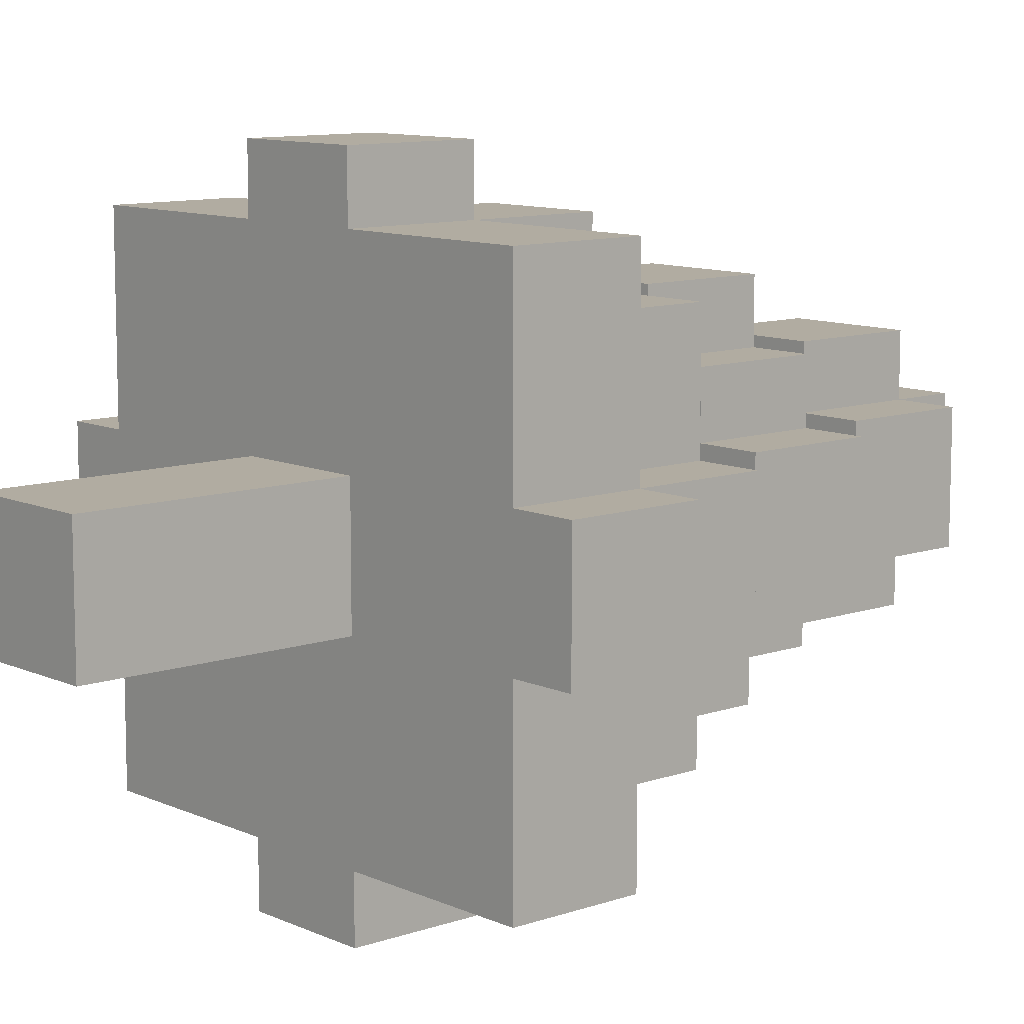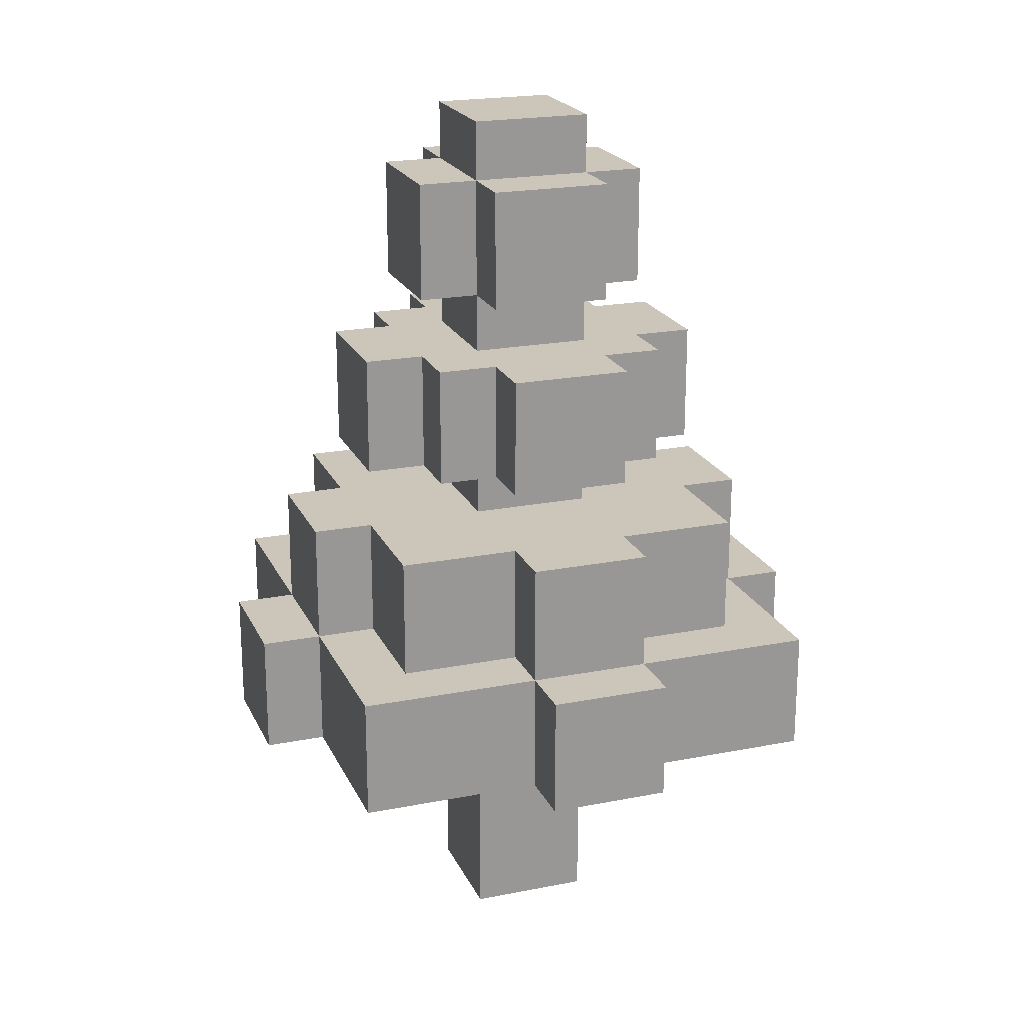
<metadata>
{"format":"obj","ext":"obj","renderer":"f3d","projection":"perspective","resolution":1024,"background":"white","views":[{"elev":10.2,"azim":48.7,"up":"+Z"},{"elev":21.0,"azim":160.5,"up":"+Y"}]}
</metadata>
<code>
o
v -1.4 4.5 2.7
v -1.4 4.5 2.5
v -1.4 4.7 2.7
v -1.4 4.7 2.5
v -1.3 4.5 3
v -1.3 4.5 2.8
v -1.3 4.5 2.7
v -1.3 4.5 2.5
v -1.3 4.5 2.2
v -1.3 4.6 3
v -1.3 4.6 2.8
v -1.3 4.6 2.4
v -1.3 4.6 2.2
v -1.3 4.7 3
v -1.3 4.7 2.7
v -1.3 4.7 2.5
v -1.3 4.7 2.4
v -1.3 4.7 2.2
v -1.3 4.8 2.6
v -1.3 4.8 2.5
v -1.3 4.9 2.7
v -1.3 4.9 2.6
v -1.3 4.9 2.5
v -1.2 4.7 2.9
v -1.2 4.7 2.8
v -1.2 4.7 2.7
v -1.2 4.7 2.5
v -1.2 4.7 2.4
v -1.2 4.7 2.3
v -1.2 4.8 2.9
v -1.2 4.8 2.8
v -1.2 4.8 2.5
v -1.2 4.8 2.3
v -1.2 4.9 2.9
v -1.2 4.9 2.7
v -1.2 4.9 2.5
v -1.2 4.9 2.3
v -1.2 5 2.7
v -1.2 5 2.5
v -1.2 5.2 2.7
v -1.2 5.2 2.5
v -1.1 5 2.8
v -1.1 5 2.7
v -1.1 5 2.5
v -1.1 5 2.4
v -1.1 5.1 2.8
v -1.1 5.1 2.7
v -1.1 5.2 2.8
v -1.1 5.2 2.7
v -1.1 5.2 2.5
v -1.1 5.2 2.4
v -1.1 5.3 2.7
v -1.1 5.3 2.6
v -1.1 5.3 2.5
v -1.1 5.4 2.6
v -1.1 5.4 2.5
v -1.1 5.5 2.7
v -1.1 5.5 2.5
v -1 4.1 2.7
v -1 4.1 2.5
v -1 4.5 3.1
v -1 4.5 3
v -1 4.5 2.7
v -1 4.5 2.5
v -1 4.5 2.2
v -1 4.5 2.1
v -1 4.7 3.1
v -1 4.7 3
v -1 4.7 2.9
v -1 4.7 2.3
v -1 4.7 2.2
v -1 4.7 2.1
v -1 4.8 2.3
v -1 4.9 3
v -1 4.9 2.9
v -1 4.9 2.7
v -1 4.9 2.6
v -1 4.9 2.5
v -1 4.9 2.3
v -1 4.9 2.2
v -1 5 2.9
v -1 5 2.8
v -1 5 2.7
v -1 5 2.5
v -1 5 2.4
v -1 5 2.3
v -1 5.1 2.8
v -1 5.2 2.9
v -1 5.2 2.8
v -1 5.2 2.7
v -1 5.2 2.5
v -1 5.2 2.4
v -1 5.2 2.3
v -1 5.3 2.8
v -1 5.3 2.7
v -1 5.3 2.6
v -1 5.3 2.5
v -1 5.3 2.4
v -1 5.4 2.8
v -1 5.4 2.7
v -1 5.4 2.5
v -1 5.4 2.4
v -1 5.5 2.8
v -1 5.5 2.7
v -1 5.5 2.5
v -1 5.5 2.4
v -1 5.6 2.7
v -1 5.6 2.5
v -0.8 4.1 2.7
v -0.8 4.1 2.5
v -0.8 4.5 3.1
v -0.8 4.5 3
v -0.8 4.5 2.7
v -0.8 4.5 2.5
v -0.8 4.5 2.2
v -0.8 4.5 2.1
v -0.8 4.7 3.1
v -0.8 4.7 3
v -0.8 4.7 2.9
v -0.8 4.7 2.3
v -0.8 4.7 2.2
v -0.8 4.7 2.1
v -0.8 4.8 3
v -0.8 4.8 2.9
v -0.8 4.9 3
v -0.8 4.9 2.9
v -0.8 4.9 2.7
v -0.8 4.9 2.5
v -0.8 4.9 2.3
v -0.8 4.9 2.2
v -0.8 5 2.9
v -0.8 5 2.8
v -0.8 5 2.7
v -0.8 5 2.5
v -0.8 5 2.4
v -0.8 5 2.3
v -0.8 5.1 2.8
v -0.8 5.2 2.9
v -0.8 5.2 2.8
v -0.8 5.2 2.7
v -0.8 5.2 2.5
v -0.8 5.2 2.4
v -0.8 5.2 2.3
v -0.8 5.3 2.8
v -0.8 5.3 2.7
v -0.8 5.3 2.5
v -0.8 5.3 2.4
v -0.8 5.4 2.5
v -0.8 5.4 2.4
v -0.8 5.5 2.8
v -0.8 5.5 2.7
v -0.8 5.5 2.5
v -0.8 5.5 2.4
v -0.8 5.6 2.7
v -0.8 5.6 2.5
v -0.7 5 2.8
v -0.7 5 2.7
v -0.7 5 2.5
v -0.7 5 2.4
v -0.7 5.1 2.8
v -0.7 5.1 2.7
v -0.7 5.1 2.5
v -0.7 5.2 2.8
v -0.7 5.2 2.7
v -0.7 5.2 2.5
v -0.7 5.2 2.4
v -0.7 5.3 2.7
v -0.7 5.3 2.5
v -0.7 5.5 2.7
v -0.7 5.5 2.5
v -0.6 4.7 2.9
v -0.6 4.7 2.7
v -0.6 4.7 2.5
v -0.6 4.7 2.3
v -0.6 4.8 2.9
v -0.6 4.8 2.8
v -0.6 4.9 2.9
v -0.6 4.9 2.8
v -0.6 4.9 2.7
v -0.6 4.9 2.5
v -0.6 4.9 2.3
v -0.6 5 2.7
v -0.6 5 2.5
v -0.6 5.1 2.7
v -0.6 5.1 2.5
v -0.6 5.2 2.7
v -0.6 5.2 2.5
v -0.5 4.5 3
v -0.5 4.5 2.7
v -0.5 4.5 2.5
v -0.5 4.5 2.4
v -0.5 4.5 2.3
v -0.5 4.5 2.2
v -0.5 4.6 3
v -0.5 4.6 2.9
v -0.5 4.6 2.7
v -0.5 4.6 2.5
v -0.5 4.6 2.4
v -0.5 4.6 2.3
v -0.5 4.6 2.2
v -0.5 4.7 3
v -0.5 4.7 2.9
v -0.5 4.7 2.7
v -0.5 4.7 2.6
v -0.5 4.7 2.5
v -0.5 4.7 2.2
v -0.5 4.9 2.7
v -0.5 4.9 2.5
v -0.4 4.5 2.7
v -0.4 4.5 2.5
v -0.4 4.6 2.7
v -0.4 4.6 2.6
v -0.4 4.7 2.7
v -0.4 4.7 2.6
v -0.4 4.7 2.5
v -1 4.5 3.1
v -1 4.7 3.1
v -0.8 4.5 3.1
v -0.8 4.7 3.1
v -1.3 4.5 3
v -1.3 4.6 3
v -1.3 4.7 3
v -1.2 4.5 3
v -1.2 4.6 3
v -1 4.5 3
v -1 4.7 3
v -1 4.9 3
v -0.9 4.8 3
v -0.9 4.9 3
v -0.8 4.5 3
v -0.8 4.7 3
v -0.8 4.8 3
v -0.8 4.9 3
v -0.6 4.6 3
v -0.6 4.7 3
v -0.5 4.5 3
v -0.5 4.6 3
v -0.5 4.7 3
v -1.2 4.7 2.9
v -1.2 4.8 2.9
v -1.2 4.9 2.9
v -1.1 4.7 2.9
v -1.1 4.8 2.9
v -1 4.7 2.9
v -1 4.9 2.9
v -1 5 2.9
v -1 5.2 2.9
v -0.8 4.7 2.9
v -0.8 4.8 2.9
v -0.8 4.9 2.9
v -0.8 5 2.9
v -0.8 5.2 2.9
v -0.7 4.8 2.9
v -0.7 4.9 2.9
v -0.6 4.7 2.9
v -0.6 4.8 2.9
v -0.6 4.9 2.9
v -1.1 5 2.8
v -1.1 5.1 2.8
v -1.1 5.2 2.8
v -1 5 2.8
v -1 5.1 2.8
v -1 5.2 2.8
v -1 5.3 2.8
v -1 5.4 2.8
v -1 5.5 2.8
v -0.9 5.3 2.8
v -0.9 5.4 2.8
v -0.8 5 2.8
v -0.8 5.1 2.8
v -0.8 5.2 2.8
v -0.8 5.3 2.8
v -0.8 5.5 2.8
v -0.7 5 2.8
v -0.7 5.1 2.8
v -0.7 5.2 2.8
v -1.4 4.5 2.7
v -1.4 4.7 2.7
v -1.3 4.5 2.7
v -1.3 4.7 2.7
v -1.3 4.9 2.7
v -1.2 4.7 2.7
v -1.2 4.9 2.7
v -1.2 5 2.7
v -1.2 5.2 2.7
v -1.1 5 2.7
v -1.1 5.1 2.7
v -1.1 5.2 2.7
v -1.1 5.3 2.7
v -1.1 5.5 2.7
v -1 4.1 2.7
v -1 4.5 2.7
v -1 4.9 2.7
v -1 5 2.7
v -1 5.2 2.7
v -1 5.3 2.7
v -1 5.4 2.7
v -1 5.5 2.7
v -1 5.6 2.7
v -0.9 5.3 2.7
v -0.8 4.1 2.7
v -0.8 4.5 2.7
v -0.8 4.9 2.7
v -0.8 5 2.7
v -0.8 5.2 2.7
v -0.8 5.3 2.7
v -0.8 5.5 2.7
v -0.8 5.6 2.7
v -0.7 5 2.7
v -0.7 5.1 2.7
v -0.7 5.2 2.7
v -0.7 5.3 2.7
v -0.7 5.5 2.7
v -0.6 4.7 2.7
v -0.6 4.9 2.7
v -0.6 5 2.7
v -0.6 5.1 2.7
v -0.6 5.2 2.7
v -0.5 4.5 2.7
v -0.5 4.6 2.7
v -0.5 4.7 2.7
v -0.5 4.9 2.7
v -0.4 4.5 2.7
v -0.4 4.6 2.7
v -0.4 4.7 2.7
v -1.4 4.5 2.5
v -1.4 4.7 2.5
v -1.3 4.5 2.5
v -1.3 4.7 2.5
v -1.3 4.8 2.5
v -1.3 4.9 2.5
v -1.2 4.7 2.5
v -1.2 4.8 2.5
v -1.2 4.9 2.5
v -1.2 5 2.5
v -1.2 5.2 2.5
v -1.1 5 2.5
v -1.1 5.2 2.5
v -1.1 5.3 2.5
v -1.1 5.4 2.5
v -1.1 5.5 2.5
v -1 4.1 2.5
v -1 4.5 2.5
v -1 4.9 2.5
v -1 5 2.5
v -1 5.2 2.5
v -1 5.3 2.5
v -1 5.4 2.5
v -1 5.5 2.5
v -1 5.6 2.5
v -0.8 4.1 2.5
v -0.8 4.5 2.5
v -0.8 4.9 2.5
v -0.8 5 2.5
v -0.8 5.2 2.5
v -0.8 5.3 2.5
v -0.8 5.4 2.5
v -0.8 5.5 2.5
v -0.8 5.6 2.5
v -0.7 5 2.5
v -0.7 5.1 2.5
v -0.7 5.2 2.5
v -0.7 5.3 2.5
v -0.7 5.5 2.5
v -0.6 4.7 2.5
v -0.6 4.9 2.5
v -0.6 5 2.5
v -0.6 5.1 2.5
v -0.6 5.2 2.5
v -0.5 4.5 2.5
v -0.5 4.6 2.5
v -0.5 4.7 2.5
v -0.5 4.9 2.5
v -0.4 4.5 2.5
v -0.4 4.7 2.5
v -1.1 5 2.4
v -1.1 5.2 2.4
v -1 5 2.4
v -1 5.2 2.4
v -1 5.3 2.4
v -1 5.4 2.4
v -1 5.5 2.4
v -0.8 5 2.4
v -0.8 5.2 2.4
v -0.8 5.3 2.4
v -0.8 5.4 2.4
v -0.8 5.5 2.4
v -0.7 5 2.4
v -0.7 5.2 2.4
v -1.2 4.7 2.3
v -1.2 4.8 2.3
v -1.2 4.9 2.3
v -1 4.7 2.3
v -1 4.8 2.3
v -1 4.9 2.3
v -1 5 2.3
v -1 5.2 2.3
v -0.8 4.7 2.3
v -0.8 4.9 2.3
v -0.8 5 2.3
v -0.8 5.2 2.3
v -0.6 4.7 2.3
v -0.6 4.9 2.3
v -1.3 4.5 2.2
v -1.3 4.6 2.2
v -1.3 4.7 2.2
v -1.2 4.6 2.2
v -1.2 4.7 2.2
v -1 4.5 2.2
v -1 4.7 2.2
v -1 4.9 2.2
v -0.9 4.7 2.2
v -0.8 4.5 2.2
v -0.8 4.7 2.2
v -0.8 4.9 2.2
v -0.7 4.5 2.2
v -0.7 4.6 2.2
v -0.5 4.5 2.2
v -0.5 4.6 2.2
v -0.5 4.7 2.2
v -1 4.5 2.1
v -1 4.7 2.1
v -0.9 4.5 2.1
v -0.9 4.7 2.1
v -0.8 4.5 2.1
v -0.8 4.7 2.1
v -1 4.1 2.7
v -0.8 4.1 2.7
v -1 4.1 2.5
v -0.8 4.1 2.5
v -1 4.5 3.1
v -0.8 4.5 3.1
v -1.3 4.5 3
v -1.2 4.5 3
v -1 4.5 3
v -0.8 4.5 3
v -0.5 4.5 3
v -1.3 4.5 2.8
v -1.2 4.5 2.8
v -1.4 4.5 2.7
v -1.3 4.5 2.7
v -1 4.5 2.7
v -0.8 4.5 2.7
v -0.5 4.5 2.7
v -0.4 4.5 2.7
v -1.4 4.5 2.5
v -1.3 4.5 2.5
v -1 4.5 2.5
v -0.8 4.5 2.5
v -0.6 4.5 2.5
v -0.5 4.5 2.5
v -0.4 4.5 2.5
v -0.6 4.5 2.4
v -0.5 4.5 2.4
v -0.7 4.5 2.3
v -0.5 4.5 2.3
v -1.3 4.5 2.2
v -1 4.5 2.2
v -0.9 4.5 2.2
v -0.8 4.5 2.2
v -0.7 4.5 2.2
v -0.5 4.5 2.2
v -1 4.5 2.1
v -0.9 4.5 2.1
v -0.8 4.5 2.1
v -1 5 2.9
v -0.8 5 2.9
v -1.1 5 2.8
v -1 5 2.8
v -0.8 5 2.8
v -0.7 5 2.8
v -1.2 5 2.7
v -1.1 5 2.7
v -1 5 2.7
v -0.8 5 2.7
v -0.7 5 2.7
v -0.6 5 2.7
v -1.2 5 2.5
v -1.1 5 2.5
v -1 5 2.5
v -0.8 5 2.5
v -0.7 5 2.5
v -0.6 5 2.5
v -1.1 5 2.4
v -1 5 2.4
v -0.8 5 2.4
v -0.7 5 2.4
v -1 5 2.3
v -0.8 5 2.3
v -1 5.3 2.8
v -0.9 5.3 2.8
v -0.8 5.3 2.8
v -1.1 5.3 2.7
v -1 5.3 2.7
v -0.9 5.3 2.7
v -0.8 5.3 2.7
v -0.7 5.3 2.7
v -1.1 5.3 2.6
v -1 5.3 2.6
v -1.1 5.3 2.5
v -1 5.3 2.5
v -0.8 5.3 2.5
v -0.7 5.3 2.5
v -1 5.3 2.4
v -0.8 5.3 2.4
v -1 4.7 3.1
v -0.8 4.7 3.1
v -1.3 4.7 3
v -1 4.7 3
v -0.8 4.7 3
v -0.6 4.7 3
v -0.5 4.7 3
v -1.2 4.7 2.9
v -1.1 4.7 2.9
v -1 4.7 2.9
v -0.8 4.7 2.9
v -0.6 4.7 2.9
v -0.5 4.7 2.9
v -1.2 4.7 2.8
v -1.4 4.7 2.7
v -1.3 4.7 2.7
v -1.2 4.7 2.7
v -0.6 4.7 2.7
v -0.5 4.7 2.7
v -0.4 4.7 2.7
v -0.5 4.7 2.6
v -0.4 4.7 2.6
v -1.4 4.7 2.5
v -1.3 4.7 2.5
v -1.2 4.7 2.5
v -0.6 4.7 2.5
v -0.5 4.7 2.5
v -0.4 4.7 2.5
v -1.3 4.7 2.4
v -1.2 4.7 2.4
v -1.2 4.7 2.3
v -1 4.7 2.3
v -0.8 4.7 2.3
v -0.6 4.7 2.3
v -1.3 4.7 2.2
v -1.2 4.7 2.2
v -1 4.7 2.2
v -0.9 4.7 2.2
v -0.8 4.7 2.2
v -0.5 4.7 2.2
v -1 4.7 2.1
v -0.9 4.7 2.1
v -0.8 4.7 2.1
v -1 4.9 3
v -0.9 4.9 3
v -0.8 4.9 3
v -1.2 4.9 2.9
v -1 4.9 2.9
v -0.9 4.9 2.9
v -0.8 4.9 2.9
v -0.7 4.9 2.9
v -0.6 4.9 2.9
v -0.7 4.9 2.8
v -0.6 4.9 2.8
v -1.3 4.9 2.7
v -1.2 4.9 2.7
v -1 4.9 2.7
v -0.8 4.9 2.7
v -0.6 4.9 2.7
v -0.5 4.9 2.7
v -1.3 4.9 2.6
v -1 4.9 2.6
v -1.3 4.9 2.5
v -1.2 4.9 2.5
v -1 4.9 2.5
v -0.8 4.9 2.5
v -0.6 4.9 2.5
v -0.5 4.9 2.5
v -1.2 4.9 2.3
v -1 4.9 2.3
v -0.8 4.9 2.3
v -0.6 4.9 2.3
v -1 4.9 2.2
v -0.8 4.9 2.2
v -1 5.2 2.9
v -0.8 5.2 2.9
v -1.1 5.2 2.8
v -1 5.2 2.8
v -0.8 5.2 2.8
v -0.7 5.2 2.8
v -1.2 5.2 2.7
v -1.1 5.2 2.7
v -1 5.2 2.7
v -0.8 5.2 2.7
v -0.7 5.2 2.7
v -0.6 5.2 2.7
v -1.2 5.2 2.5
v -1.1 5.2 2.5
v -1 5.2 2.5
v -0.8 5.2 2.5
v -0.7 5.2 2.5
v -0.6 5.2 2.5
v -1.1 5.2 2.4
v -1 5.2 2.4
v -0.8 5.2 2.4
v -0.7 5.2 2.4
v -1 5.2 2.3
v -0.8 5.2 2.3
v -1 5.5 2.8
v -0.8 5.5 2.8
v -1.1 5.5 2.7
v -1 5.5 2.7
v -0.8 5.5 2.7
v -0.7 5.5 2.7
v -1.1 5.5 2.5
v -1 5.5 2.5
v -0.8 5.5 2.5
v -0.7 5.5 2.5
v -1 5.5 2.4
v -0.8 5.5 2.4
v -1 5.6 2.7
v -0.8 5.6 2.7
v -1 5.6 2.5
v -0.8 5.6 2.5
f 3 2 1
f 4 2 3
f 10 6 5
f 11 7 6
f 11 6 10
f 12 9 8
f 13 9 12
f 14 11 10
f 15 7 11
f 15 11 14
f 16 12 8
f 17 13 12
f 17 12 16
f 18 13 17
f 19 16 15
f 20 16 19
f 21 19 15
f 22 20 19
f 22 19 21
f 23 20 22
f 30 25 24
f 31 26 25
f 31 25 30
f 32 29 28
f 32 28 27
f 33 29 32
f 34 31 30
f 35 26 31
f 35 31 34
f 36 33 32
f 37 33 36
f 40 39 38
f 41 39 40
f 46 43 42
f 47 43 46
f 48 47 46
f 49 47 48
f 50 45 44
f 51 45 50
f 55 53 52
f 55 54 53
f 56 54 55
f 57 55 52
f 57 56 55
f 58 56 57
f 63 60 59
f 64 60 63
f 67 62 61
f 68 62 67
f 71 66 65
f 72 66 71
f 73 71 70
f 74 69 68
f 75 69 74
f 79 71 73
f 80 71 79
f 83 78 77
f 83 77 76
f 84 78 83
f 87 82 81
f 88 87 81
f 89 87 88
f 92 86 85
f 93 86 92
f 95 91 90
f 96 91 95
f 97 91 96
f 99 95 94
f 100 95 99
f 101 98 97
f 102 98 101
f 103 100 99
f 104 100 103
f 105 102 101
f 106 102 105
f 107 105 104
f 108 105 107
f 109 110 113
f 113 110 114
f 111 112 117
f 117 112 118
f 115 116 121
f 121 116 122
f 118 119 123
f 123 119 124
f 123 124 125
f 125 124 126
f 120 121 129
f 129 121 130
f 127 128 133
f 133 128 134
f 131 132 137
f 131 137 138
f 138 137 139
f 135 136 142
f 142 136 143
f 140 141 145
f 145 141 146
f 146 147 148
f 148 147 149
f 144 145 150
f 150 145 151
f 148 149 152
f 152 149 153
f 151 152 154
f 154 152 155
f 156 157 160
f 160 157 161
f 158 159 162
f 160 161 163
f 163 161 164
f 162 159 165
f 165 159 166
f 167 168 169
f 169 168 170
f 171 172 175
f 175 172 176
f 175 176 177
f 176 172 178
f 177 176 178
f 178 172 179
f 173 174 180
f 180 174 181
f 182 183 184
f 184 183 185
f 184 185 186
f 186 185 187
f 188 189 194
f 194 189 195
f 195 189 196
f 190 191 197
f 191 192 198
f 197 191 198
f 192 193 199
f 198 192 199
f 199 193 200
f 194 195 201
f 195 196 202
f 201 195 202
f 202 196 203
f 197 198 205
f 198 199 205
f 199 200 205
f 205 200 206
f 203 204 207
f 204 205 207
f 207 205 208
f 209 210 211
f 211 210 212
f 211 212 213
f 212 210 214
f 213 212 214
f 214 210 215
f 218 217 216
f 219 217 218
f 223 221 220
f 224 222 221
f 224 221 223
f 225 224 223
f 226 222 224
f 226 224 225
f 228 227 226
f 229 227 228
f 231 228 226
f 232 229 228
f 232 228 231
f 233 229 232
f 234 231 230
f 235 231 234
f 236 234 230
f 237 235 234
f 237 234 236
f 238 235 237
f 242 240 239
f 243 241 240
f 243 240 242
f 244 243 242
f 245 241 243
f 245 243 244
f 251 247 246
f 252 247 251
f 253 250 249
f 253 249 248
f 254 250 253
f 255 253 248
f 256 254 253
f 256 253 255
f 257 254 256
f 261 259 258
f 262 260 259
f 262 259 261
f 263 260 262
f 267 265 264
f 268 266 265
f 268 265 267
f 272 268 267
f 273 266 268
f 273 268 272
f 274 270 269
f 275 271 270
f 275 270 274
f 276 271 275
f 279 278 277
f 280 278 279
f 282 281 280
f 283 281 282
f 286 285 284
f 287 285 286
f 288 285 287
f 296 290 289
f 297 290 296
f 298 290 297
f 300 296 295
f 301 292 291
f 302 292 301
f 303 294 293
f 304 294 303
f 305 300 295
f 306 300 305
f 307 299 298
f 308 299 307
f 312 307 306
f 313 307 312
f 316 310 309
f 317 311 310
f 317 310 316
f 318 311 317
f 321 315 314
f 322 315 321
f 323 320 319
f 324 321 320
f 324 320 323
f 325 321 324
f 326 327 328
f 328 327 329
f 329 330 332
f 330 331 333
f 332 330 333
f 333 331 334
f 335 336 337
f 337 336 338
f 339 340 347
f 340 341 348
f 347 340 348
f 348 341 349
f 342 343 351
f 351 343 352
f 344 345 353
f 353 345 354
f 346 347 355
f 355 347 356
f 349 350 358
f 358 350 359
f 357 358 363
f 356 357 363
f 363 358 364
f 360 361 367
f 361 362 368
f 367 361 368
f 368 362 369
f 365 366 372
f 372 366 373
f 370 371 374
f 371 372 374
f 374 372 375
f 376 377 378
f 378 377 379
f 380 381 385
f 381 382 386
f 385 381 386
f 386 382 387
f 383 384 388
f 388 384 389
f 390 391 393
f 391 392 394
f 393 391 394
f 394 392 395
f 396 397 400
f 400 397 401
f 398 399 402
f 402 399 403
f 404 405 407
f 405 406 407
f 407 406 408
f 404 407 409
f 407 408 409
f 409 408 410
f 410 411 412
f 412 411 414
f 414 411 415
f 413 414 416
f 416 414 417
f 416 417 418
f 417 414 419
f 418 417 419
f 419 414 420
f 421 422 423
f 423 422 424
f 423 424 425
f 425 424 426
f 429 428 427
f 430 428 429
f 435 432 431
f 436 432 435
f 438 434 433
f 439 437 436
f 439 434 438
f 439 435 434
f 439 436 435
f 441 439 438
f 442 437 439
f 442 439 441
f 443 437 442
f 444 437 443
f 446 441 440
f 446 442 441
f 447 442 446
f 448 442 447
f 449 444 443
f 450 444 449
f 451 445 444
f 451 444 450
f 452 445 451
f 453 450 449
f 453 448 447
f 453 451 450
f 453 449 448
f 454 451 453
f 455 453 447
f 455 454 453
f 456 454 455
f 457 455 447
f 458 455 457
f 459 455 458
f 460 455 459
f 461 456 455
f 461 455 460
f 462 456 461
f 463 459 458
f 464 460 459
f 464 459 463
f 465 460 464
f 469 467 466
f 470 467 469
f 473 469 468
f 474 471 470
f 474 470 469
f 474 469 473
f 475 471 474
f 476 471 475
f 478 473 472
f 478 474 473
f 479 474 478
f 480 474 479
f 481 476 475
f 482 477 476
f 482 476 481
f 483 477 482
f 484 481 480
f 484 480 479
f 484 482 481
f 485 482 484
f 486 482 485
f 487 482 486
f 488 486 485
f 489 486 488
f 494 491 490
f 495 492 491
f 495 491 494
f 496 492 495
f 498 494 493
f 499 494 498
f 500 499 498
f 501 499 500
f 502 497 496
f 503 497 502
f 504 502 501
f 505 502 504
f 506 507 509
f 509 507 510
f 508 509 513
f 513 509 514
f 514 509 515
f 510 511 516
f 511 512 517
f 516 511 517
f 517 512 518
f 508 513 519
f 508 519 521
f 521 519 522
f 517 518 523
f 523 518 524
f 524 525 526
f 526 525 527
f 520 521 528
f 528 521 529
f 526 527 532
f 532 527 533
f 529 530 534
f 534 530 535
f 534 535 536
f 531 532 539
f 534 536 540
f 536 537 541
f 540 536 541
f 541 537 542
f 538 539 544
f 539 532 545
f 544 539 545
f 542 543 546
f 543 544 547
f 546 543 547
f 547 544 548
f 549 550 553
f 550 551 554
f 553 550 554
f 554 551 555
f 552 553 558
f 556 557 558
f 555 556 558
f 554 555 558
f 553 554 558
f 558 557 559
f 552 558 561
f 558 559 561
f 561 559 562
f 562 559 563
f 563 559 564
f 560 561 566
f 561 562 566
f 566 562 567
f 566 567 568
f 568 567 569
f 569 567 570
f 563 564 571
f 564 565 571
f 571 565 572
f 572 565 573
f 569 570 574
f 571 572 575
f 574 570 575
f 570 571 575
f 575 572 576
f 576 572 577
f 575 576 578
f 578 576 579
f 580 581 583
f 583 581 584
f 582 583 587
f 583 584 587
f 587 584 588
f 584 585 589
f 588 584 589
f 589 585 590
f 587 588 592
f 586 587 592
f 592 588 593
f 593 588 594
f 590 591 595
f 589 590 595
f 595 591 596
f 596 591 597
f 593 594 598
f 595 596 598
f 594 595 598
f 598 596 599
f 599 596 600
f 600 596 601
f 599 600 602
f 602 600 603
f 604 605 607
f 607 605 608
f 606 607 610
f 610 607 611
f 608 609 612
f 612 609 613
f 611 612 614
f 614 612 615
f 616 617 618
f 618 617 619

</code>
